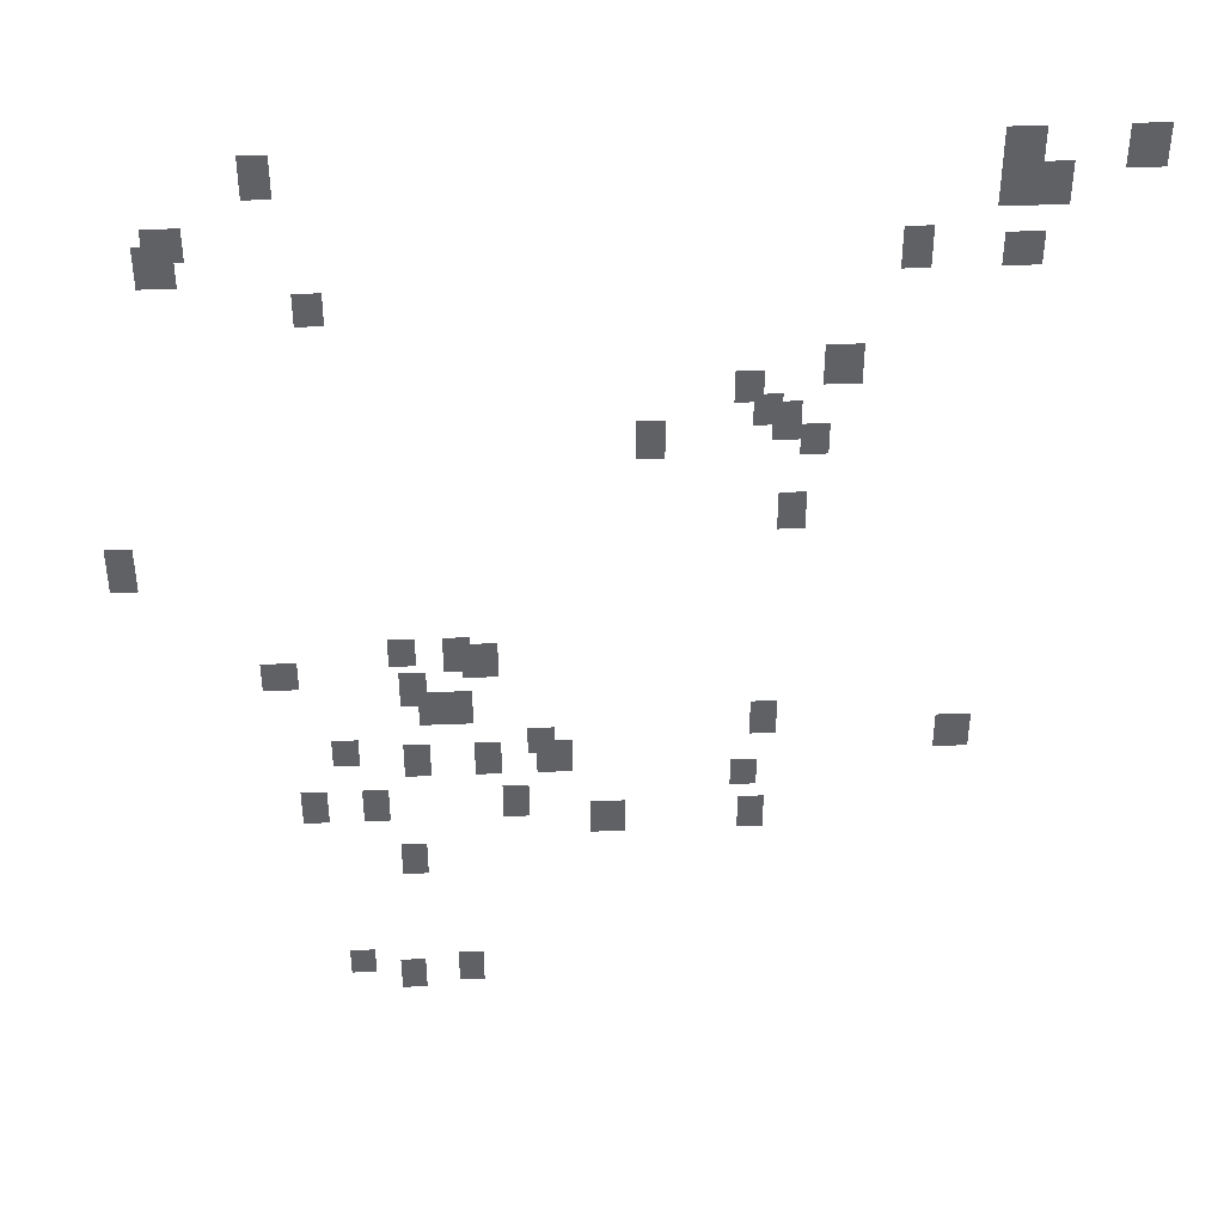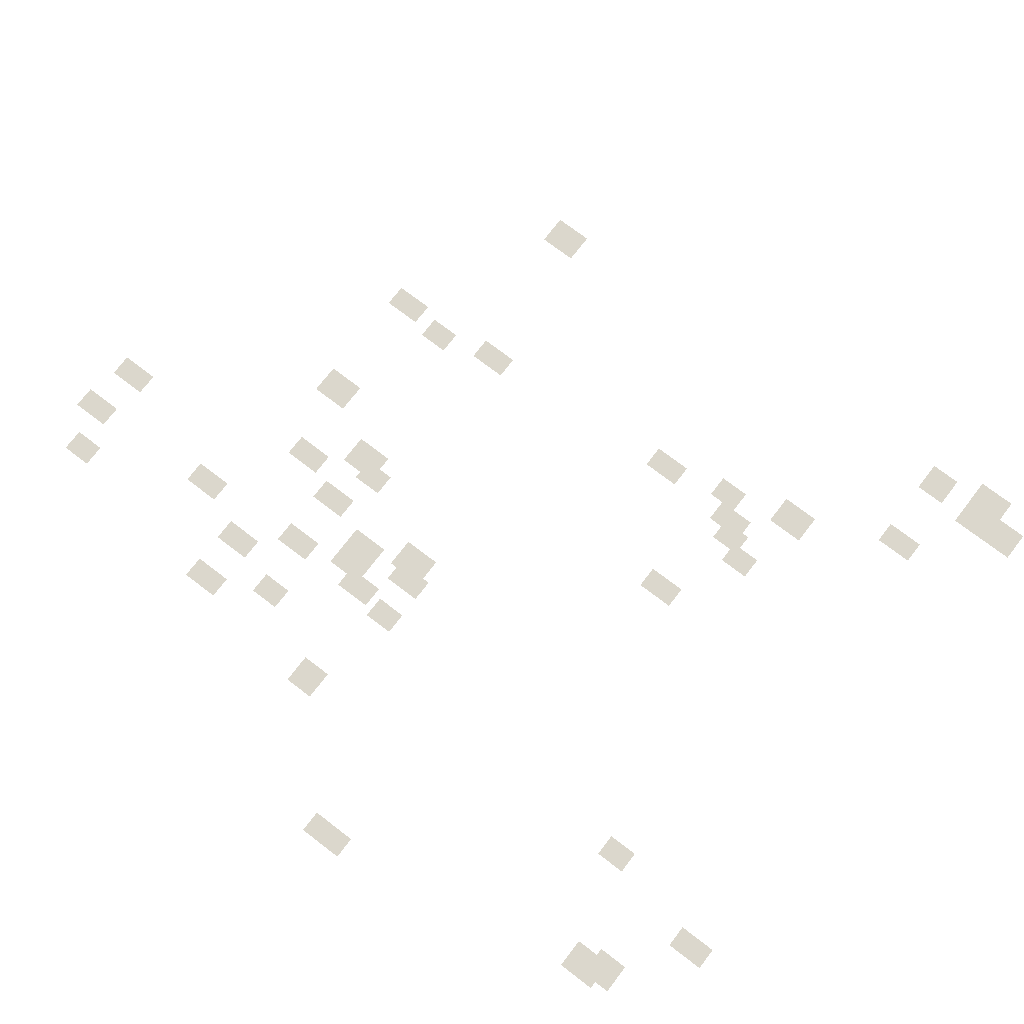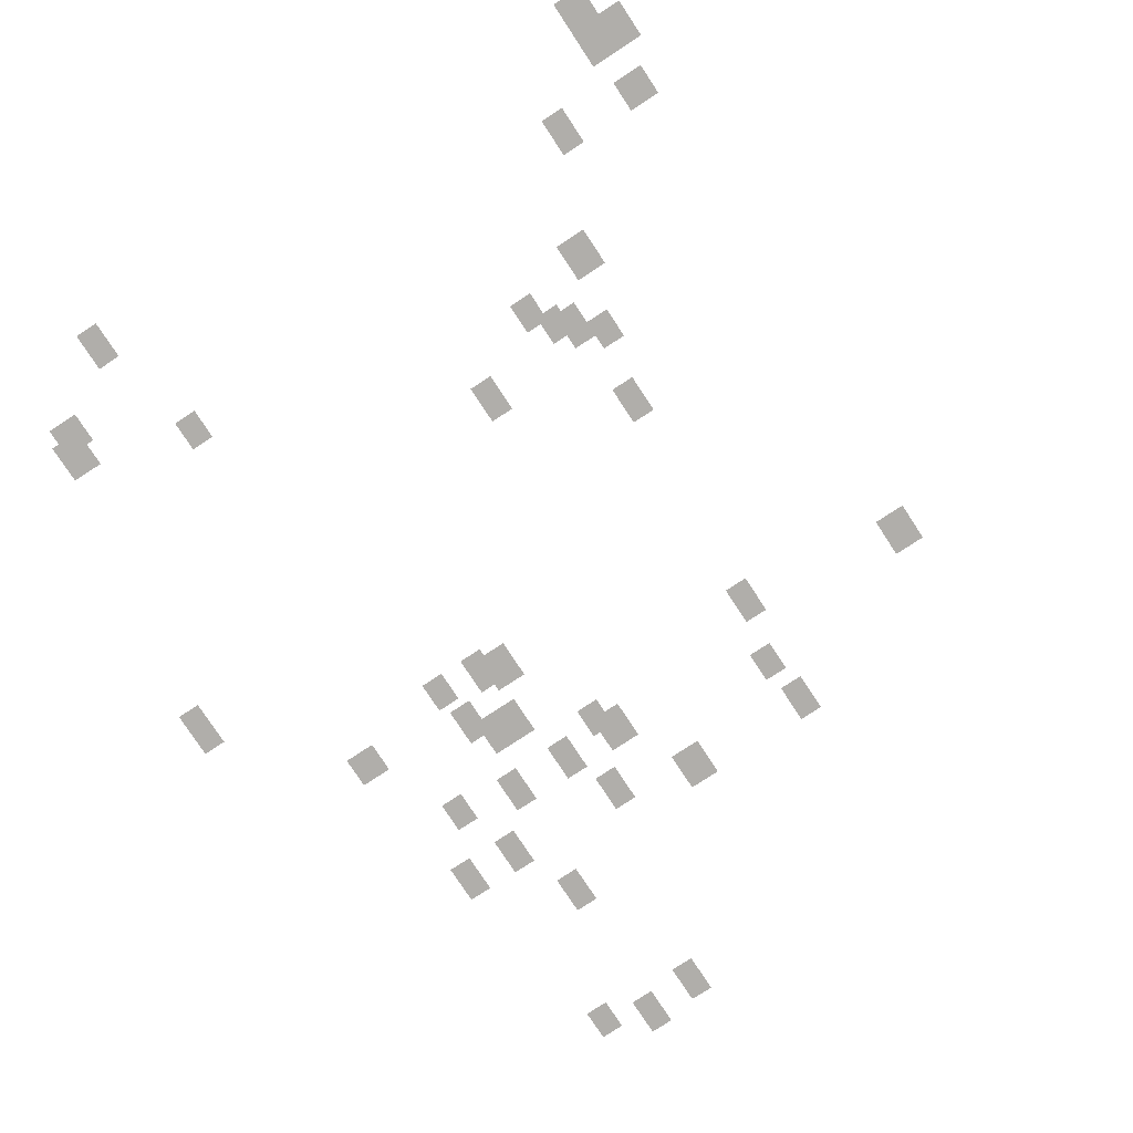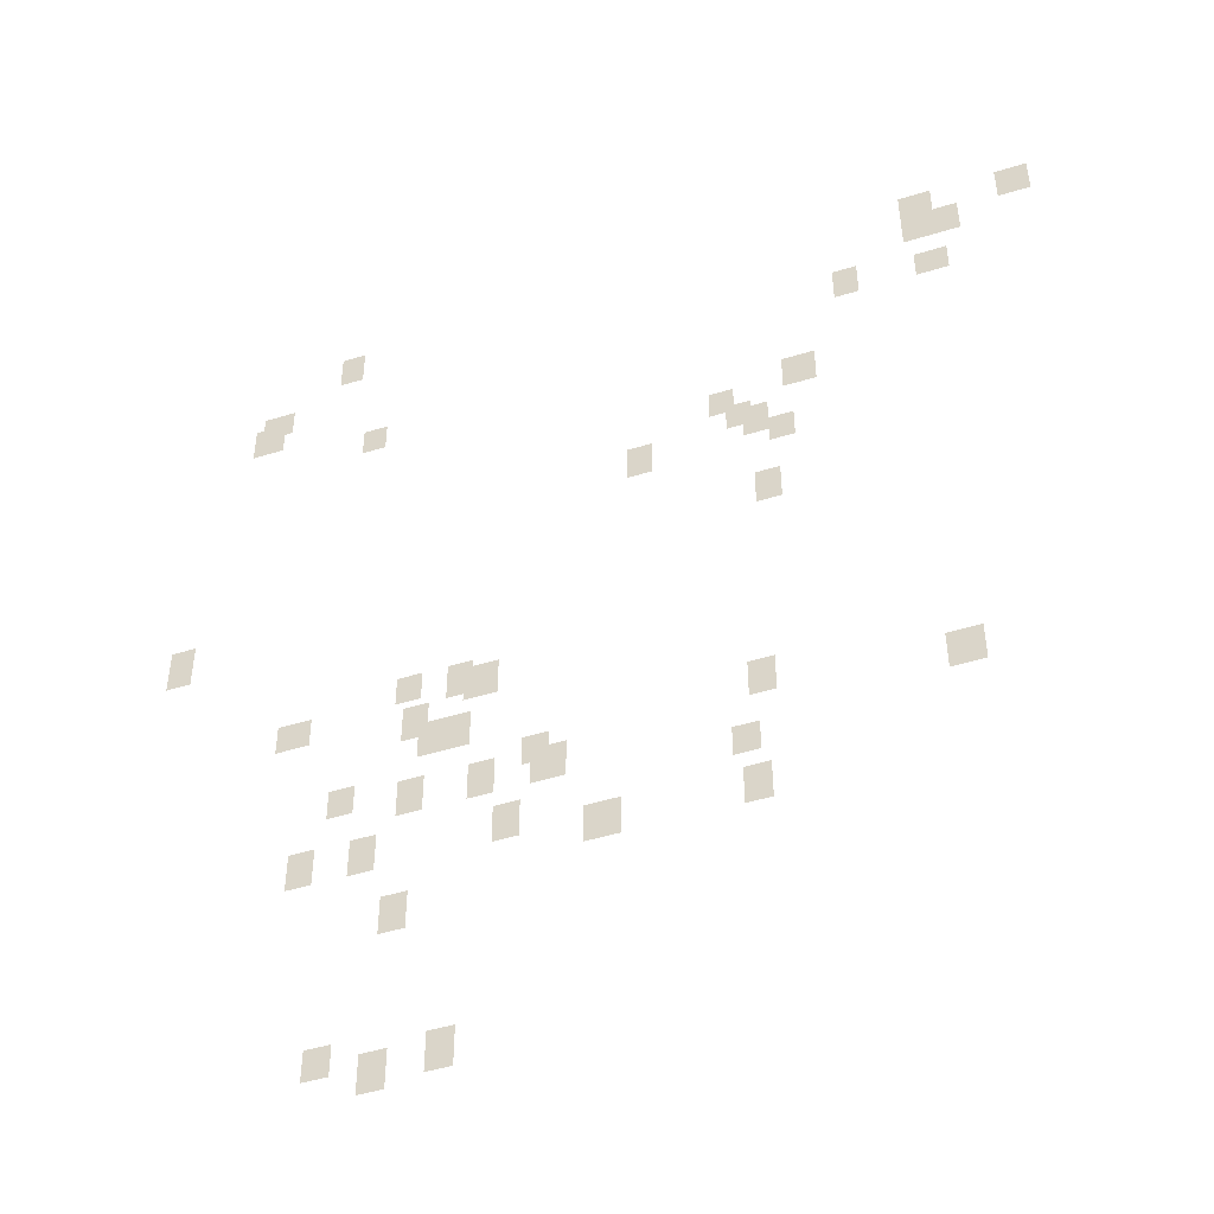
<metadata>
{"format":"obj","ext":"obj","renderer":"f3d","projection":"perspective","resolution":1024,"background":"white","views":[{"elev":41.6,"azim":-2.8,"up":"+Z"},{"elev":73.1,"azim":-52.5,"up":"+Y"},{"elev":-77.9,"azim":33.3,"up":"+Y"},{"elev":-47.5,"azim":19.2,"up":"+Z"}]}
</metadata>
<code>
g Grass_0_Cluster190
v -2.322 0 262.7
v -3.355 0 262.7
v -2.322 0 264
v -3.355 0 264
v -5.419 0 262.7
v -6.451 0 262.7
v -5.419 0 264
v -6.451 0 264
v -24.52 0 262.4
v -25.29 0 262.4
v -24.52 0 263.7
v -25.29 0 263.7
v -4.645 0 261.7
v -5.419 0 261.7
v -4.645 0 263
v -5.419 0 263
v -5.419 0 261.7
v -6.451 0 261.7
v -5.419 0 263
v -6.451 0 263
v -26.84 0 260.6
v -27.87 0 260.6
v -26.84 0 261.7
v -27.87 0 261.7
v -27.1 0 259.9
v -28.13 0 259.9
v -27.1 0 261.2
v -28.13 0 261.2
v -8 0 259.9
v -8.774 0 259.9
v -8 0 261.2
v -8.774 0 261.2
v -5.161 0 259.9
v -6.193 0 259.9
v -5.161 0 260.9
v -6.193 0 260.9
v -23.48 0 258.6
v -24.26 0 258.6
v -23.48 0 259.6
v -24.26 0 259.6
v -9.548 0 256.2
v -10.58 0 256.2
v -9.548 0 257.5
v -10.58 0 257.5
v -12.13 0 255.7
v -12.9 0 255.7
v -12.13 0 256.8
v -12.9 0 256.8
v -11.61 0 255
v -12.39 0 255
v -11.61 0 256
v -12.39 0 256
v -11.1 0 254.4
v -11.87 0 254.4
v -11.1 0 255.7
v -11.87 0 255.7
v -14.71 0 253.9
v -15.48 0 253.9
v -14.71 0 255.2
v -15.48 0 255.2
v -10.32 0 253.9
v -11.1 0 253.9
v -10.32 0 255
v -11.1 0 255
v -10.84 0 251.3
v -11.61 0 251.3
v -10.84 0 252.6
v -11.61 0 252.6
v -29.16 0 249.8
v -29.93 0 249.8
v -29.16 0 251.3
v -29.93 0 251.3
v -21.68 0 246.7
v -22.45 0 246.7
v -21.68 0 247.7
v -22.45 0 247.7
v -20.13 0 246.4
v -20.9 0 246.4
v -20.13 0 247.7
v -20.9 0 247.7
v -19.35 0 246.2
v -20.39 0 246.2
v -19.35 0 247.5
v -20.39 0 247.5
v -25.03 0 245.9
v -26.06 0 245.9
v -25.03 0 247
v -26.06 0 247
v -21.42 0 245.2
v -22.19 0 245.2
v -21.42 0 246.4
v -22.19 0 246.4
v -20.9 0 244.4
v -21.68 0 244.4
v -20.9 0 245.7
v -21.68 0 245.7
v -20.13 0 244.4
v -20.9 0 244.4
v -20.13 0 245.7
v -20.9 0 245.7
v -11.35 0 243.6
v -12.13 0 243.6
v -11.35 0 244.9
v -12.13 0 244.9
v -17.81 0 243.1
v -18.58 0 243.1
v -17.81 0 244.1
v -18.58 0 244.1
v -5.677 0 242.8
v -6.709 0 242.8
v -5.677 0 244.1
v -6.709 0 244.1
v -23.48 0 242.8
v -24.26 0 242.8
v -23.48 0 243.9
v -24.26 0 243.9
v -19.35 0 242.3
v -20.13 0 242.3
v -19.35 0 243.6
v -20.13 0 243.6
v -21.42 0 242.3
v -22.19 0 242.3
v -21.42 0 243.6
v -22.19 0 243.6
v -17.29 0 242.3
v -18.32 0 242.3
v -17.29 0 243.6
v -18.32 0 243.6
v -11.87 0 241.5
v -12.64 0 241.5
v -11.87 0 242.6
v -12.64 0 242.6
v -22.71 0 240.5
v -23.48 0 240.5
v -22.71 0 241.8
v -23.48 0 241.8
v -18.58 0 240.5
v -19.35 0 240.5
v -18.58 0 241.8
v -19.35 0 241.8
v -24.52 0 240.5
v -25.29 0 240.5
v -24.52 0 241.8
v -25.29 0 241.8
v -15.74 0 239.7
v -16.77 0 239.7
v -15.74 0 241
v -16.77 0 241
v -11.61 0 239.7
v -12.39 0 239.7
v -11.61 0 241
v -12.39 0 241
v -21.68 0 238.2
v -22.45 0 238.2
v -21.68 0 239.5
v -22.45 0 239.5
v -23.48 0 233.8
v -24.26 0 233.8
v -23.48 0 234.8
v -24.26 0 234.8
v -20.13 0 233.3
v -20.9 0 233.3
v -20.13 0 234.6
v -20.9 0 234.6
v -21.93 0 233
v -22.71 0 233
v -21.93 0 234.3
v -22.71 0 234.3
g Grass_0_Cluster190_0
f 2 3 1
f 2 4 3
f 6 7 5
f 6 8 7
f 10 11 9
f 10 12 11
f 14 15 13
f 14 16 15
f 18 19 17
f 18 20 19
f 22 23 21
f 22 24 23
f 26 27 25
f 26 28 27
f 30 31 29
f 30 32 31
f 34 35 33
f 34 36 35
f 38 39 37
f 38 40 39
f 42 43 41
f 42 44 43
f 46 47 45
f 46 48 47
f 50 51 49
f 50 52 51
f 54 55 53
f 54 56 55
f 58 59 57
f 58 60 59
f 62 63 61
f 62 64 63
f 66 67 65
f 66 68 67
f 70 71 69
f 70 72 71
f 74 75 73
f 74 76 75
f 78 79 77
f 78 80 79
f 82 83 81
f 82 84 83
f 86 87 85
f 86 88 87
f 90 91 89
f 90 92 91
f 94 95 93
f 94 96 95
f 98 99 97
f 98 100 99
f 102 103 101
f 102 104 103
f 106 107 105
f 106 108 107
f 110 111 109
f 110 112 111
f 114 115 113
f 114 116 115
f 118 119 117
f 118 120 119
f 122 123 121
f 122 124 123
f 126 127 125
f 126 128 127
f 130 131 129
f 130 132 131
f 134 135 133
f 134 136 135
f 138 139 137
f 138 140 139
f 142 143 141
f 142 144 143
f 146 147 145
f 146 148 147
f 150 151 149
f 150 152 151
f 154 155 153
f 154 156 155
f 158 159 157
f 158 160 159
f 162 163 161
f 162 164 163
f 166 167 165
f 166 168 167

</code>
